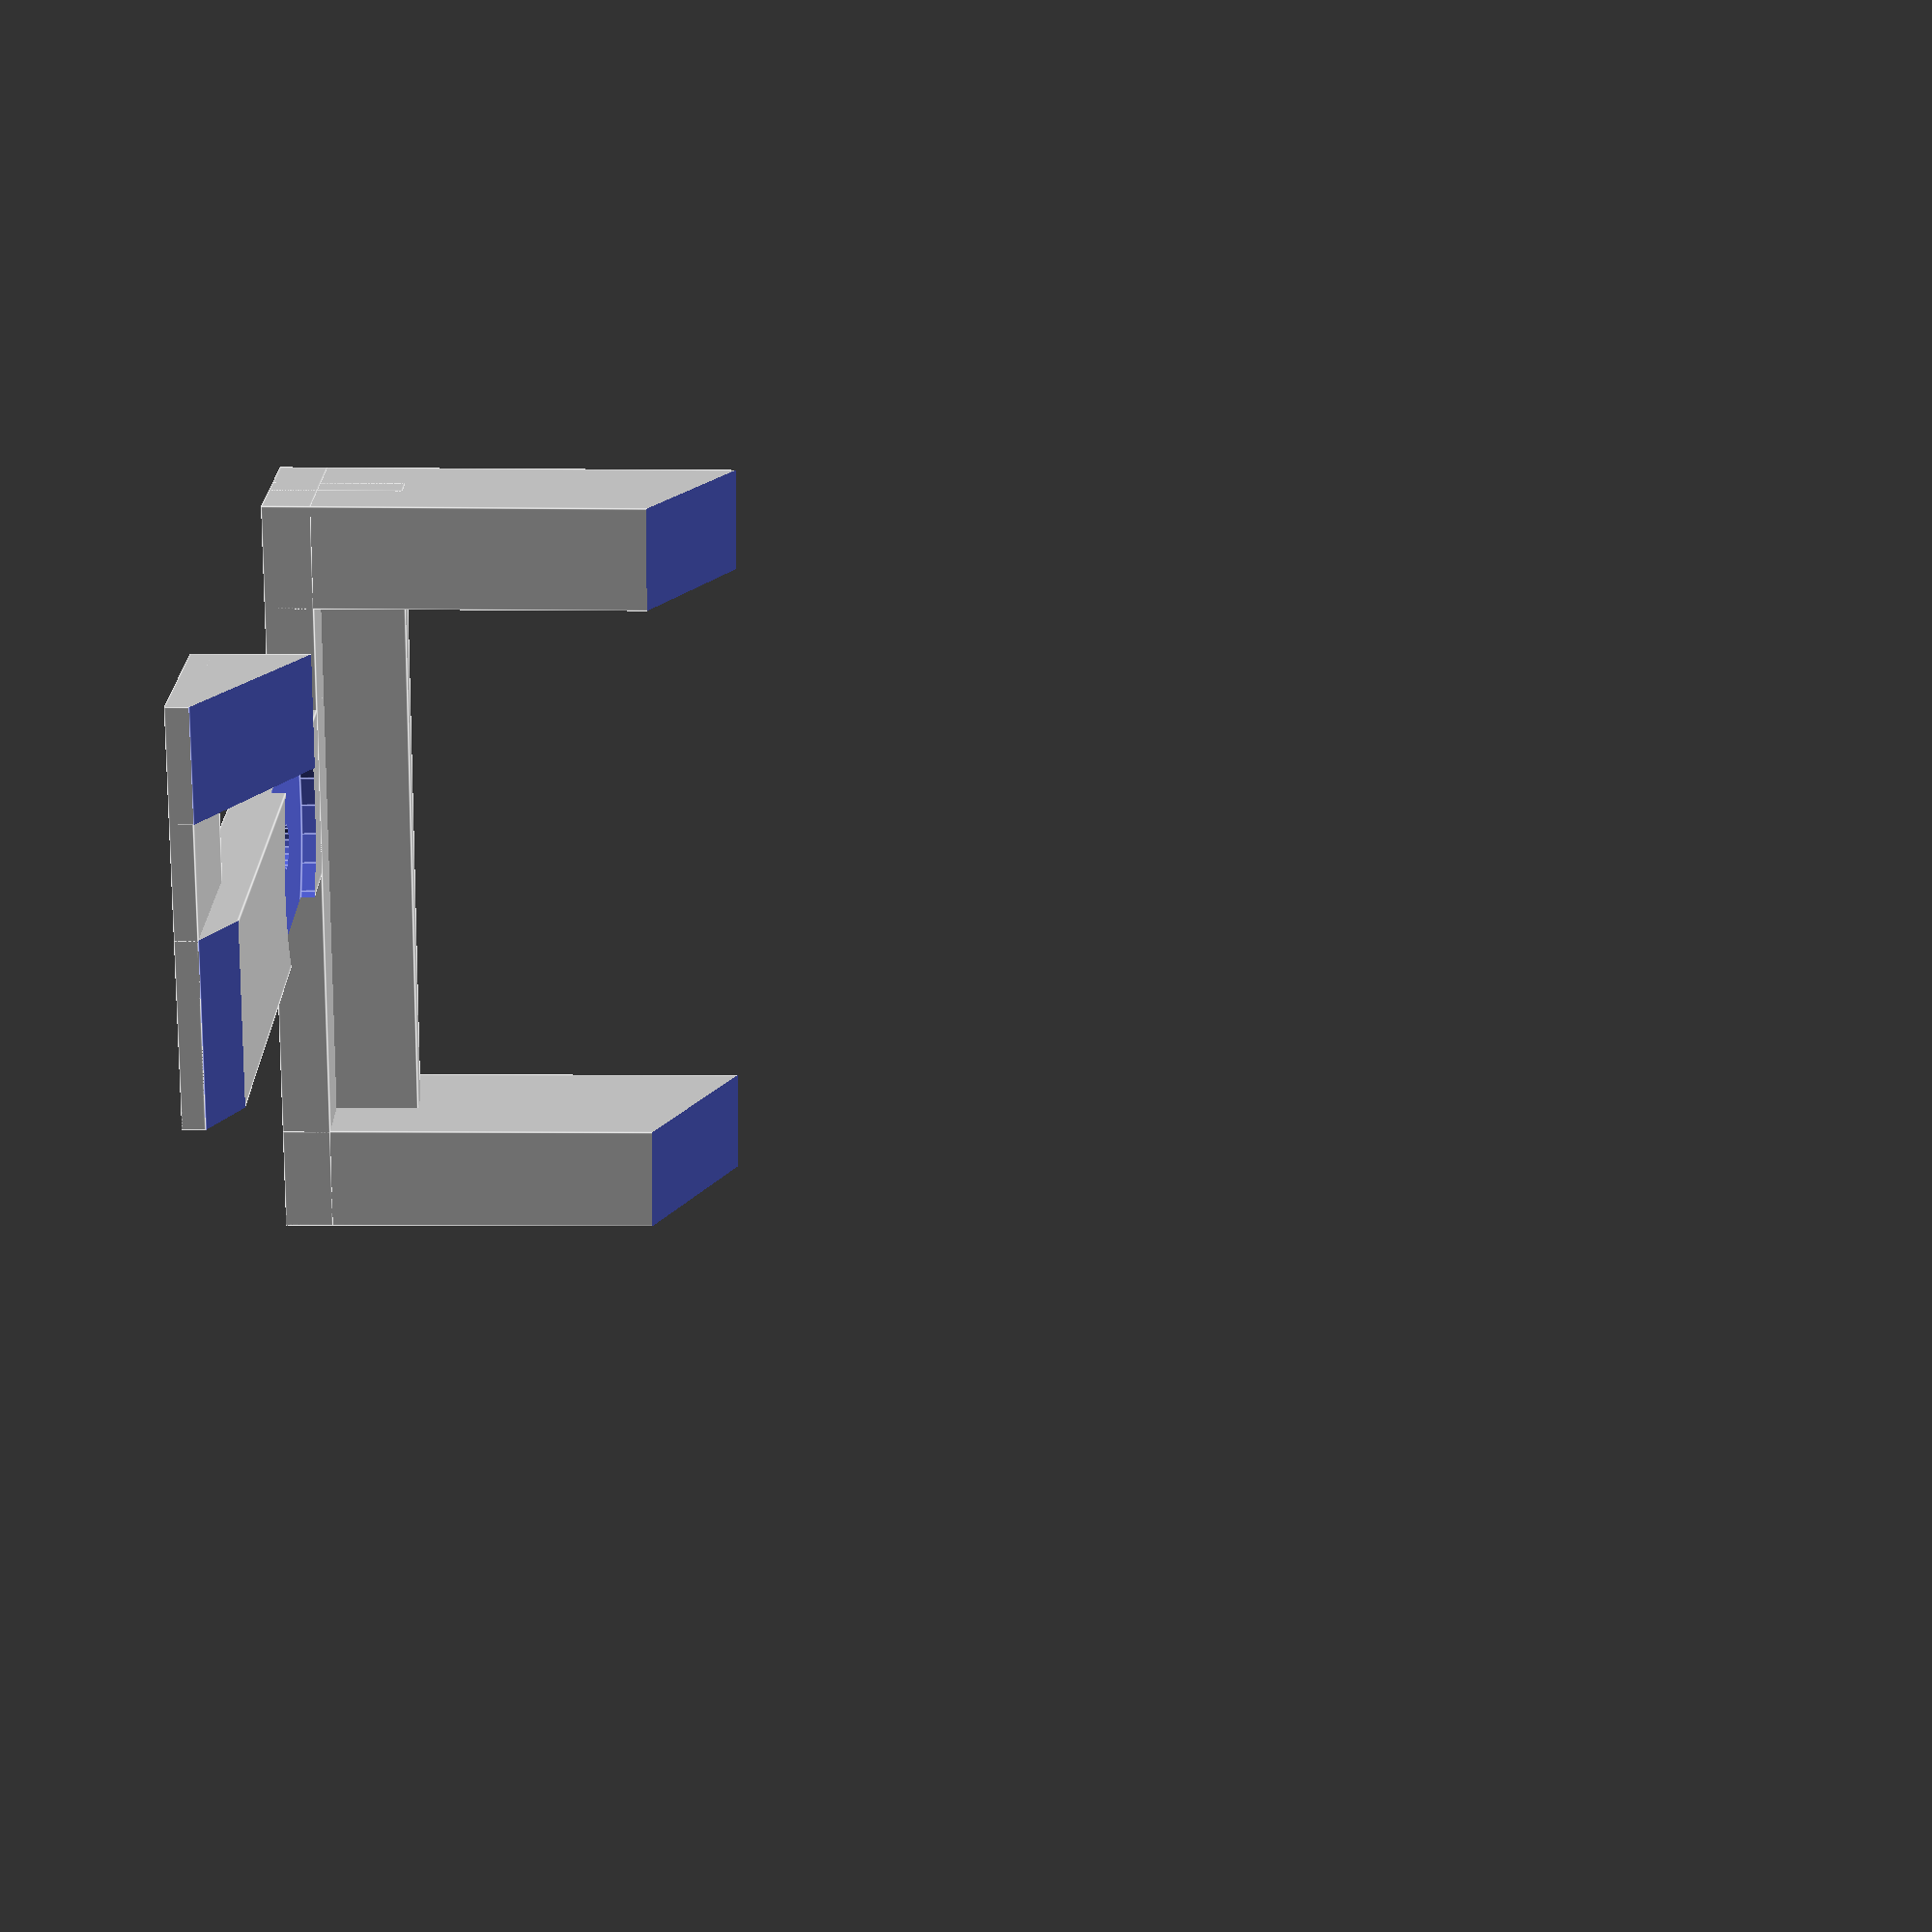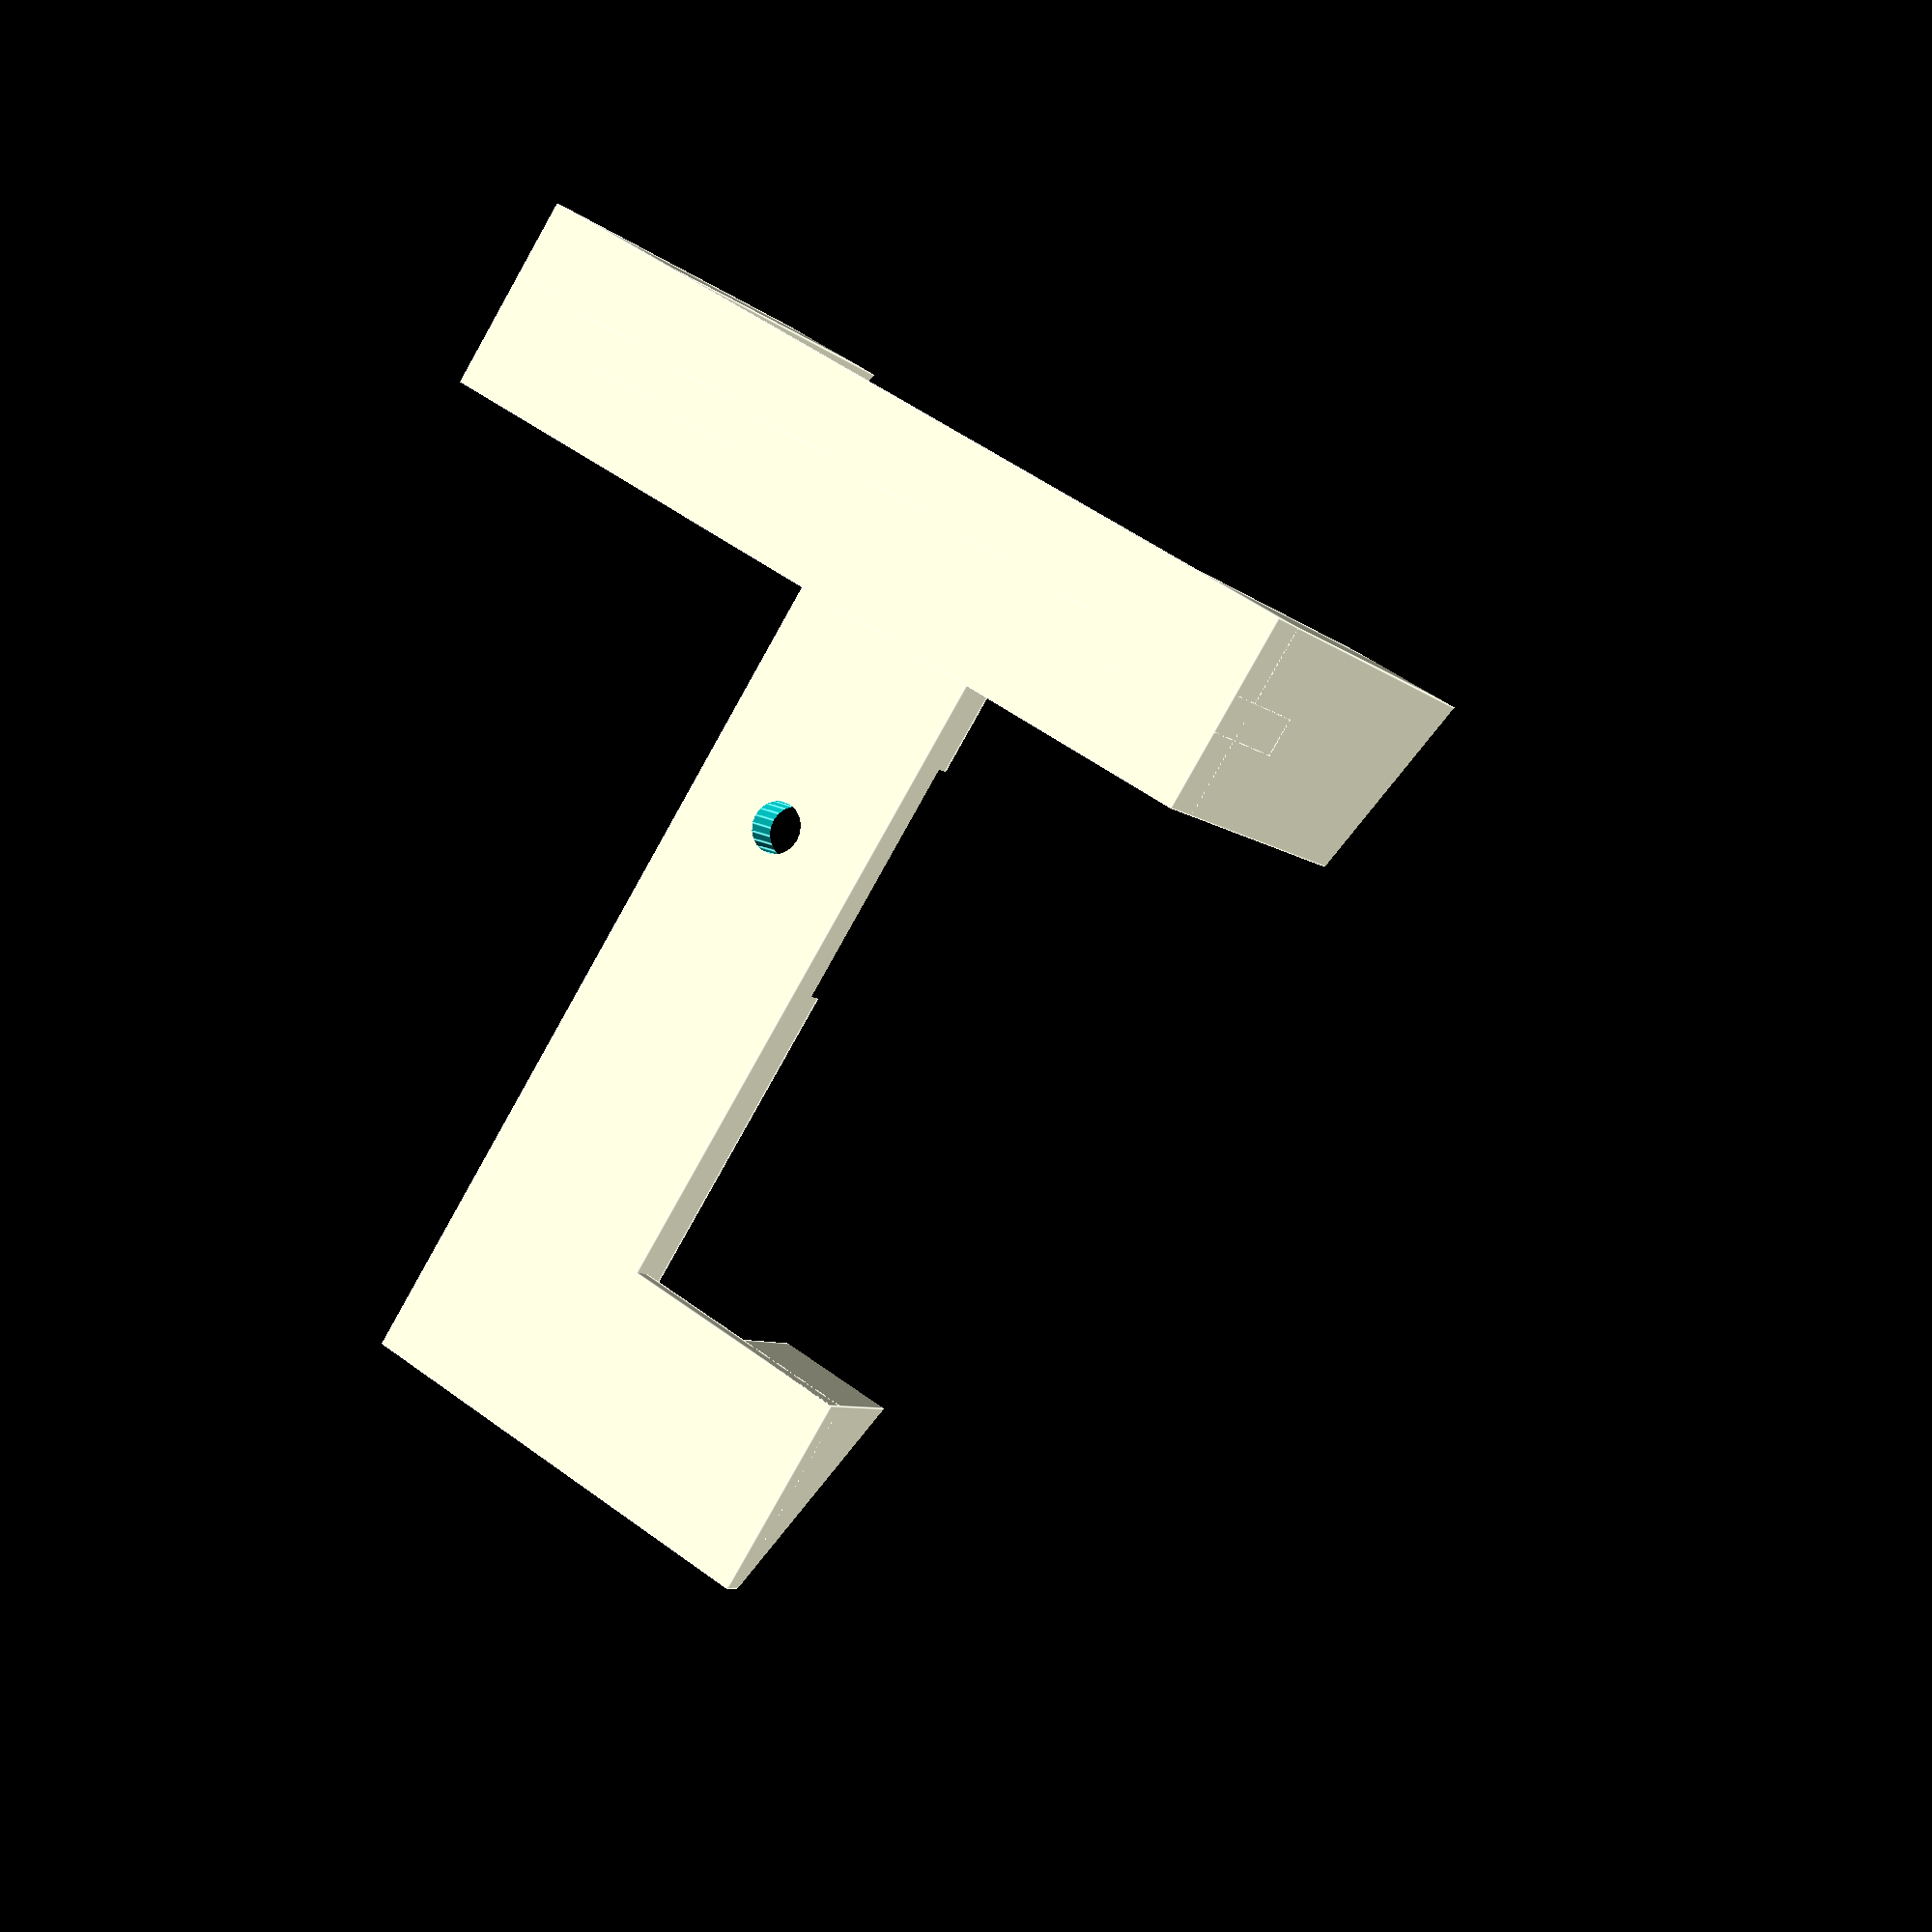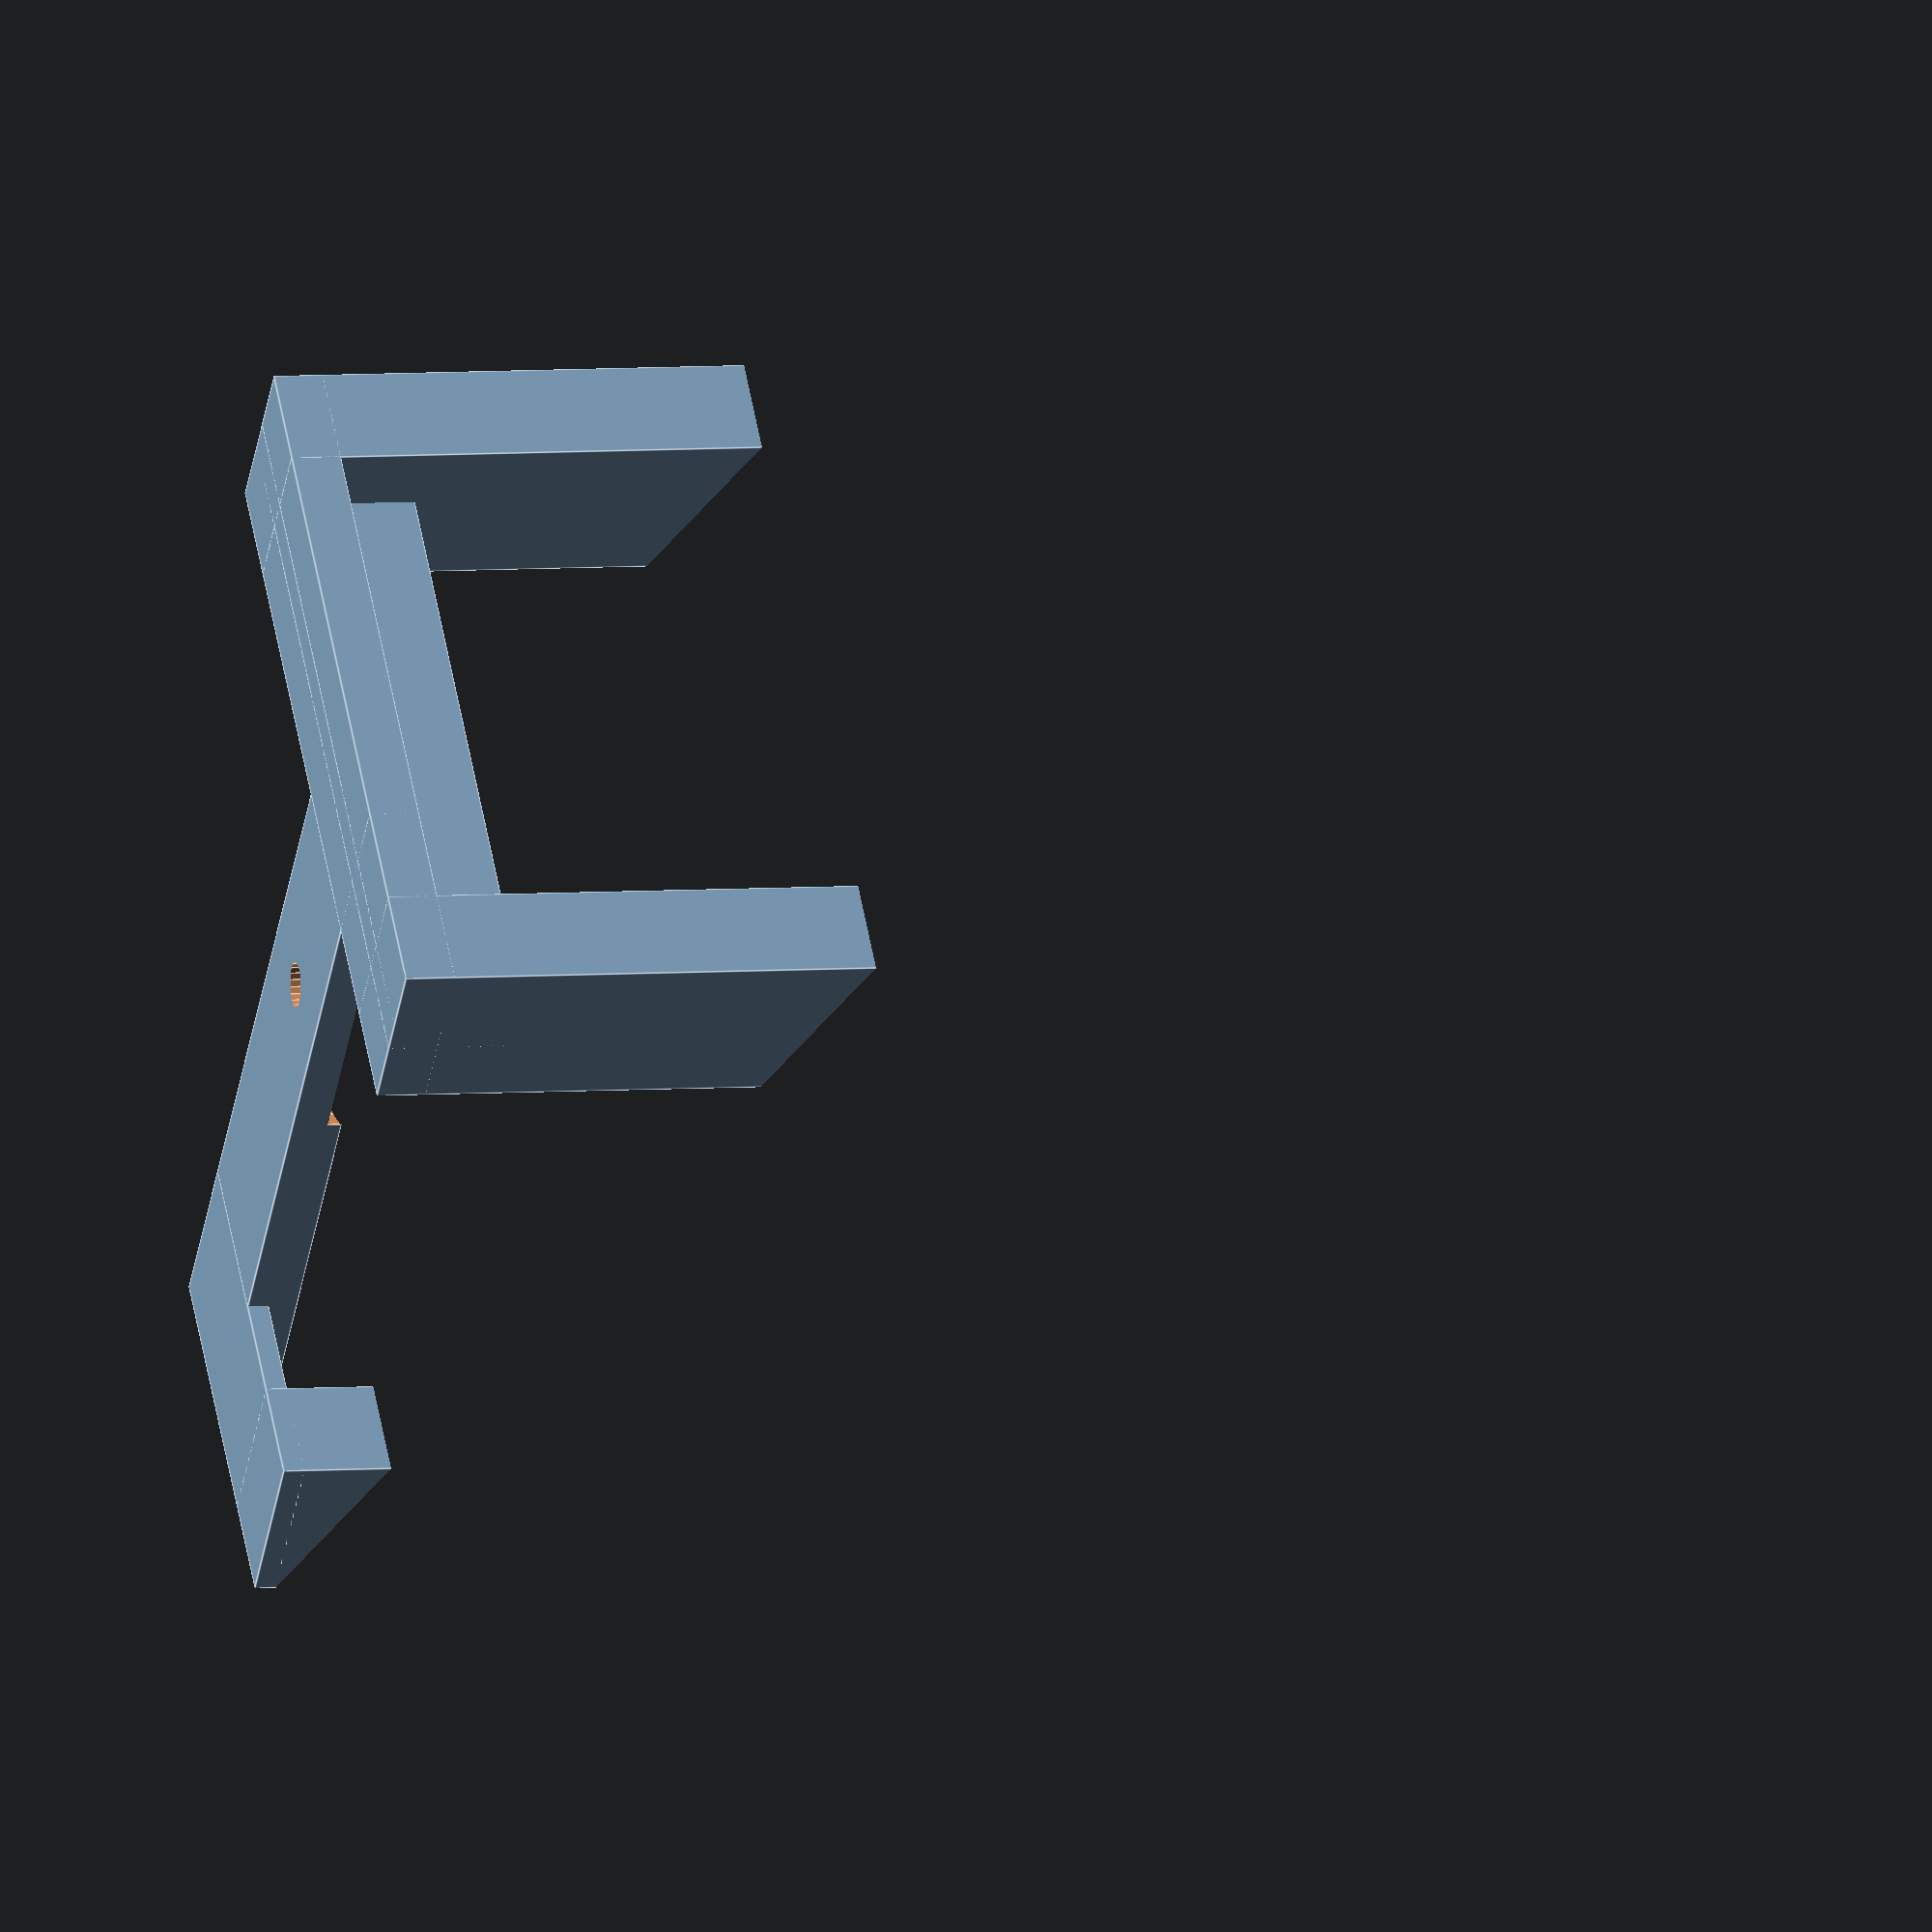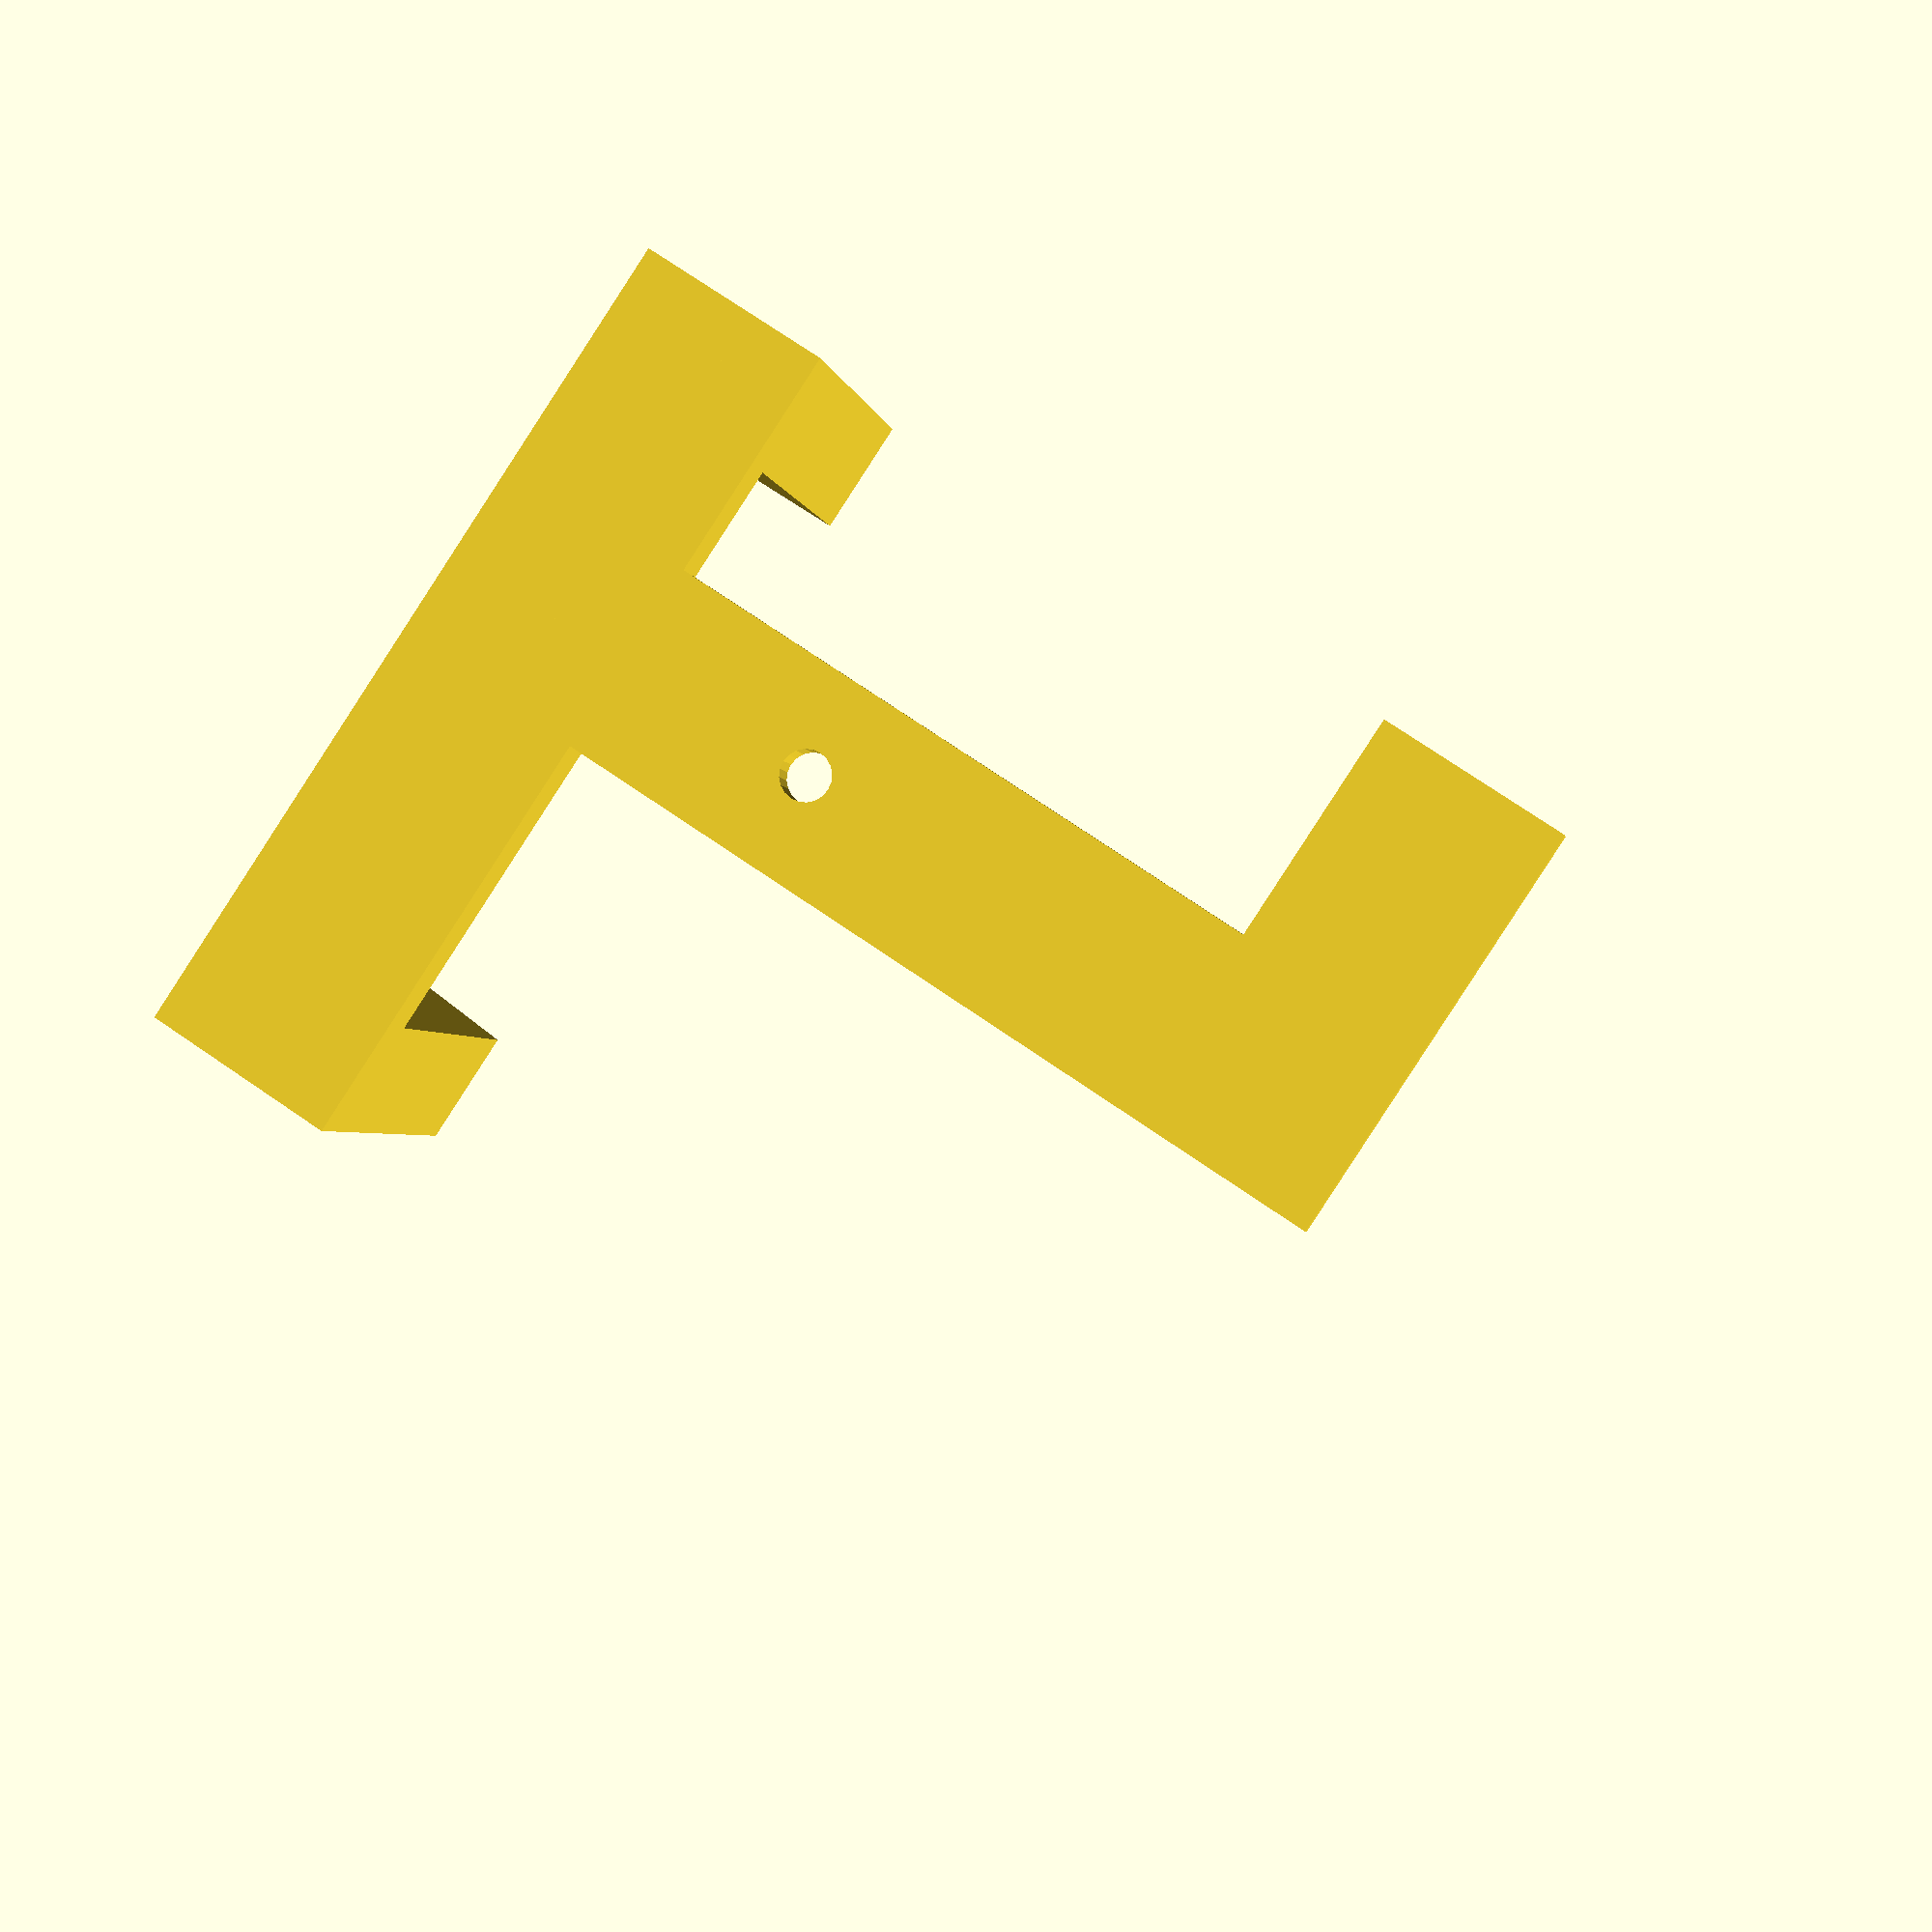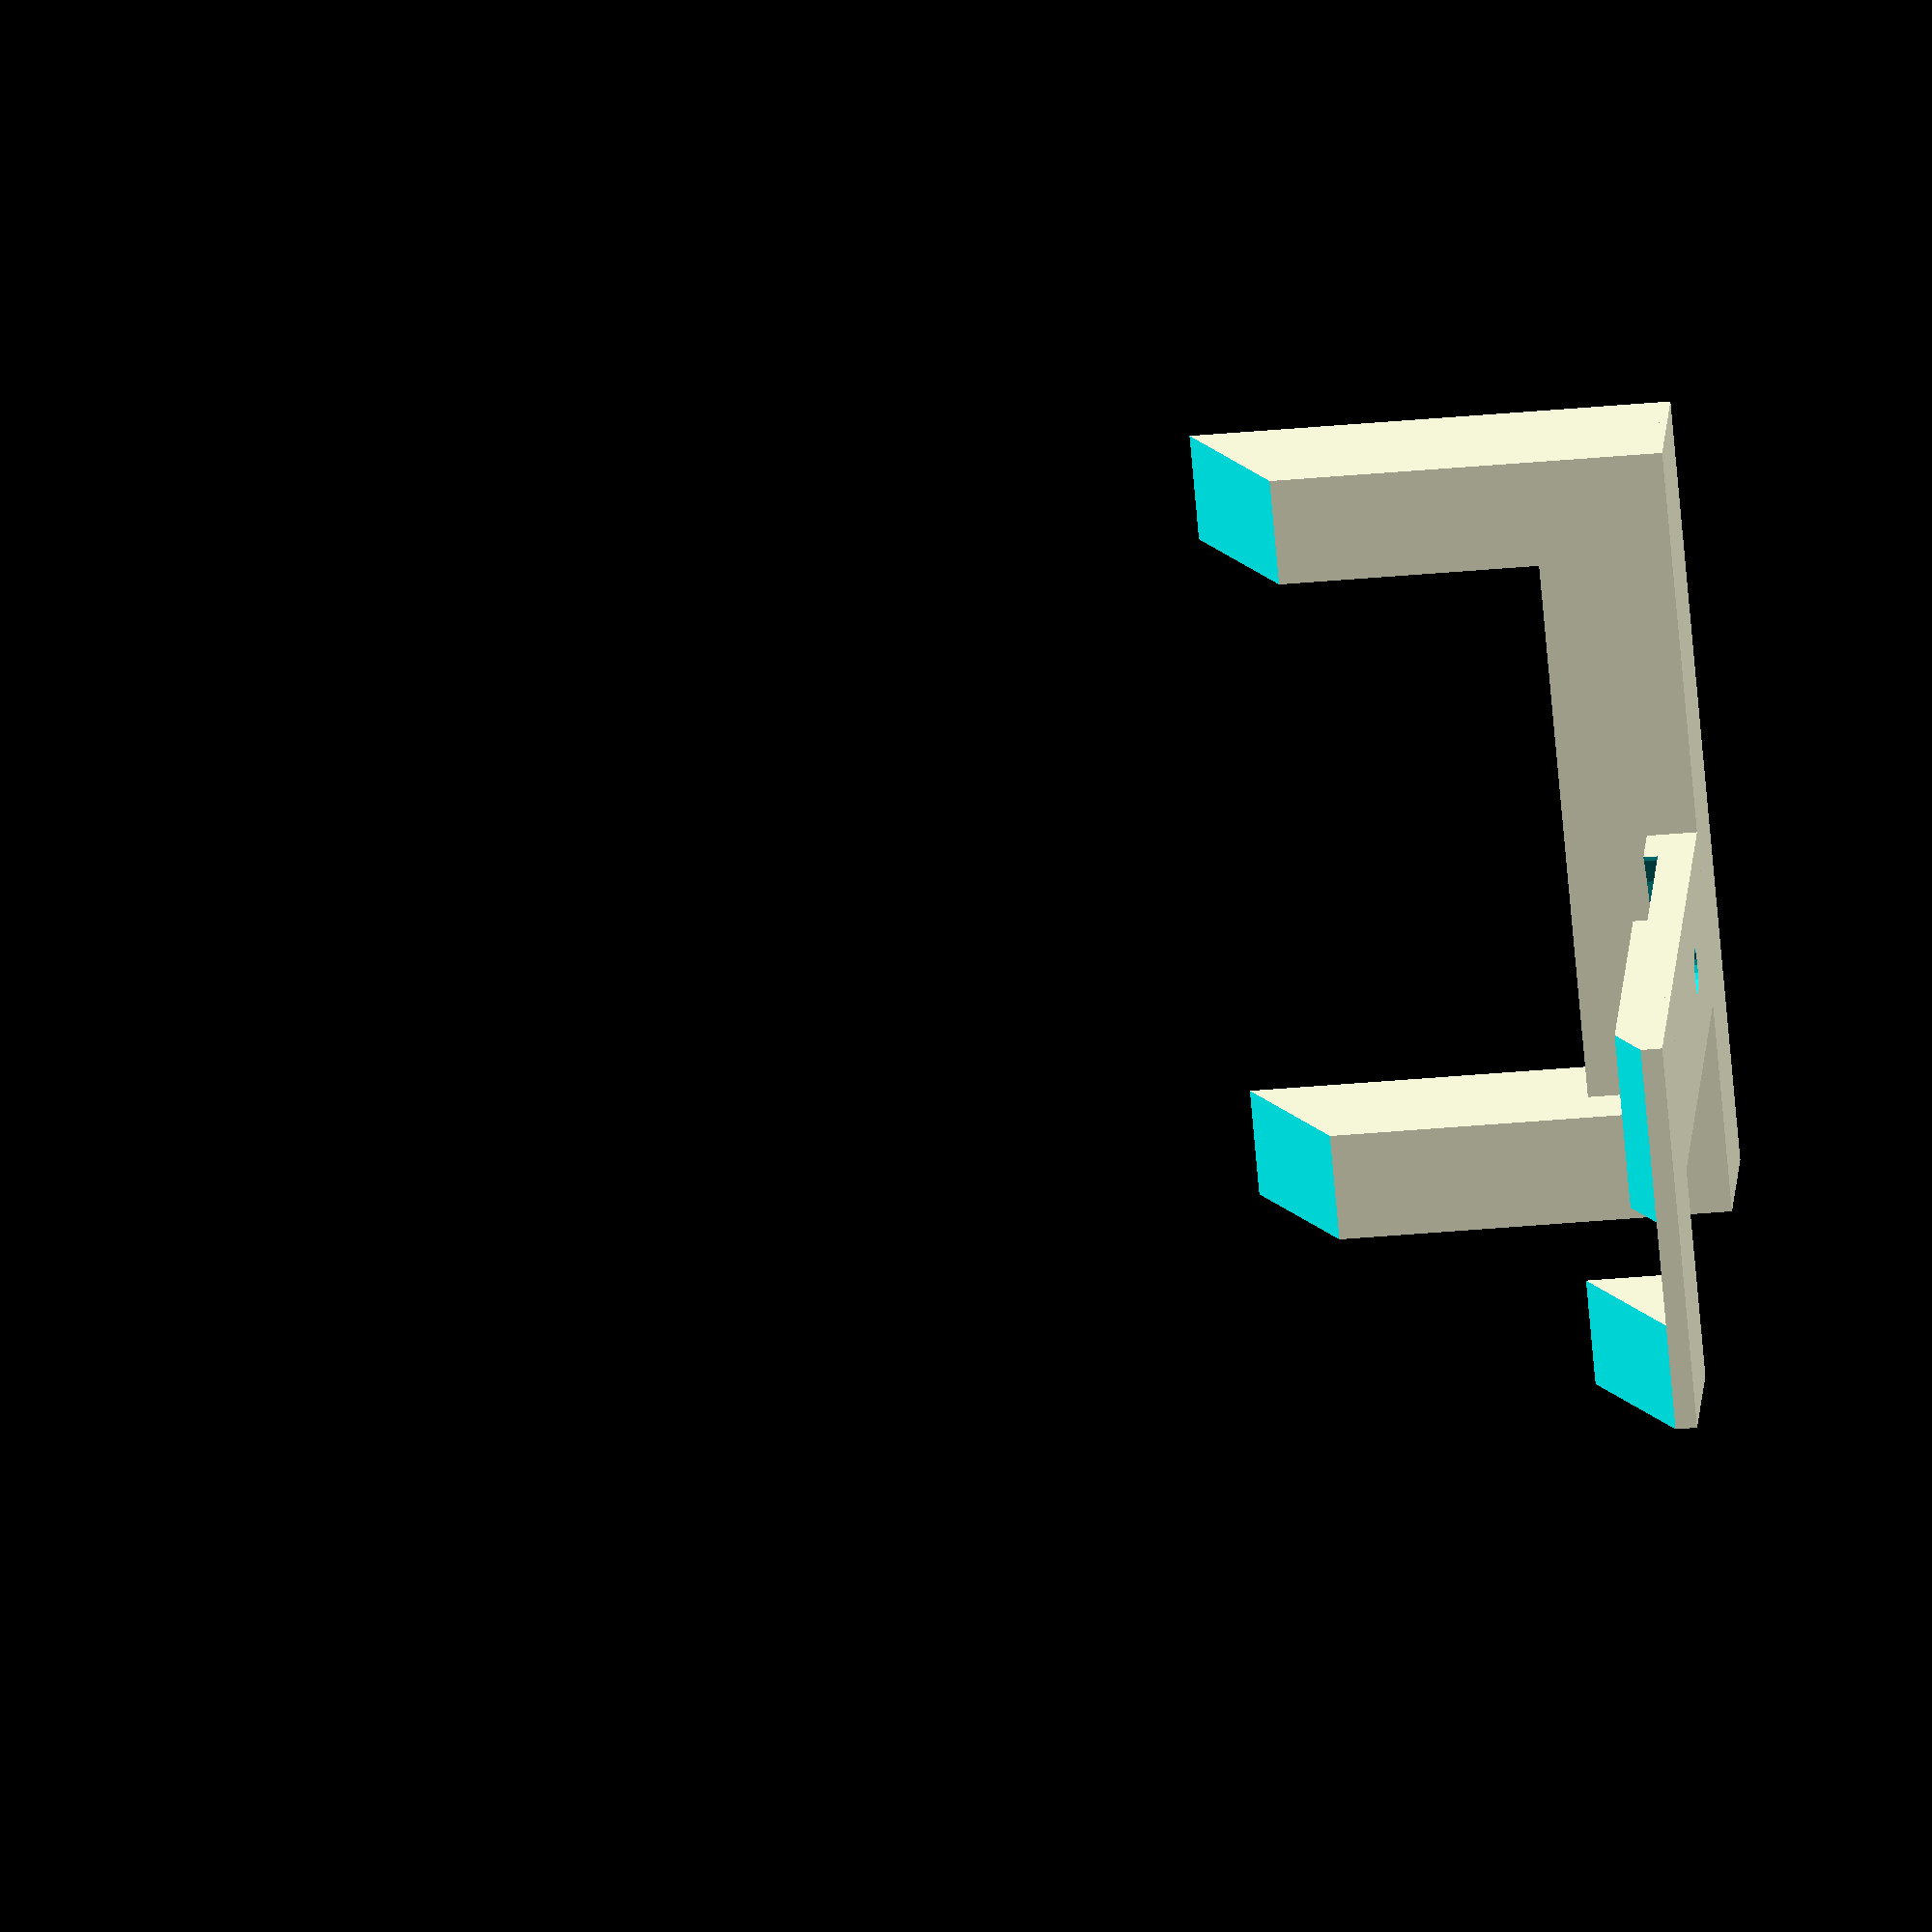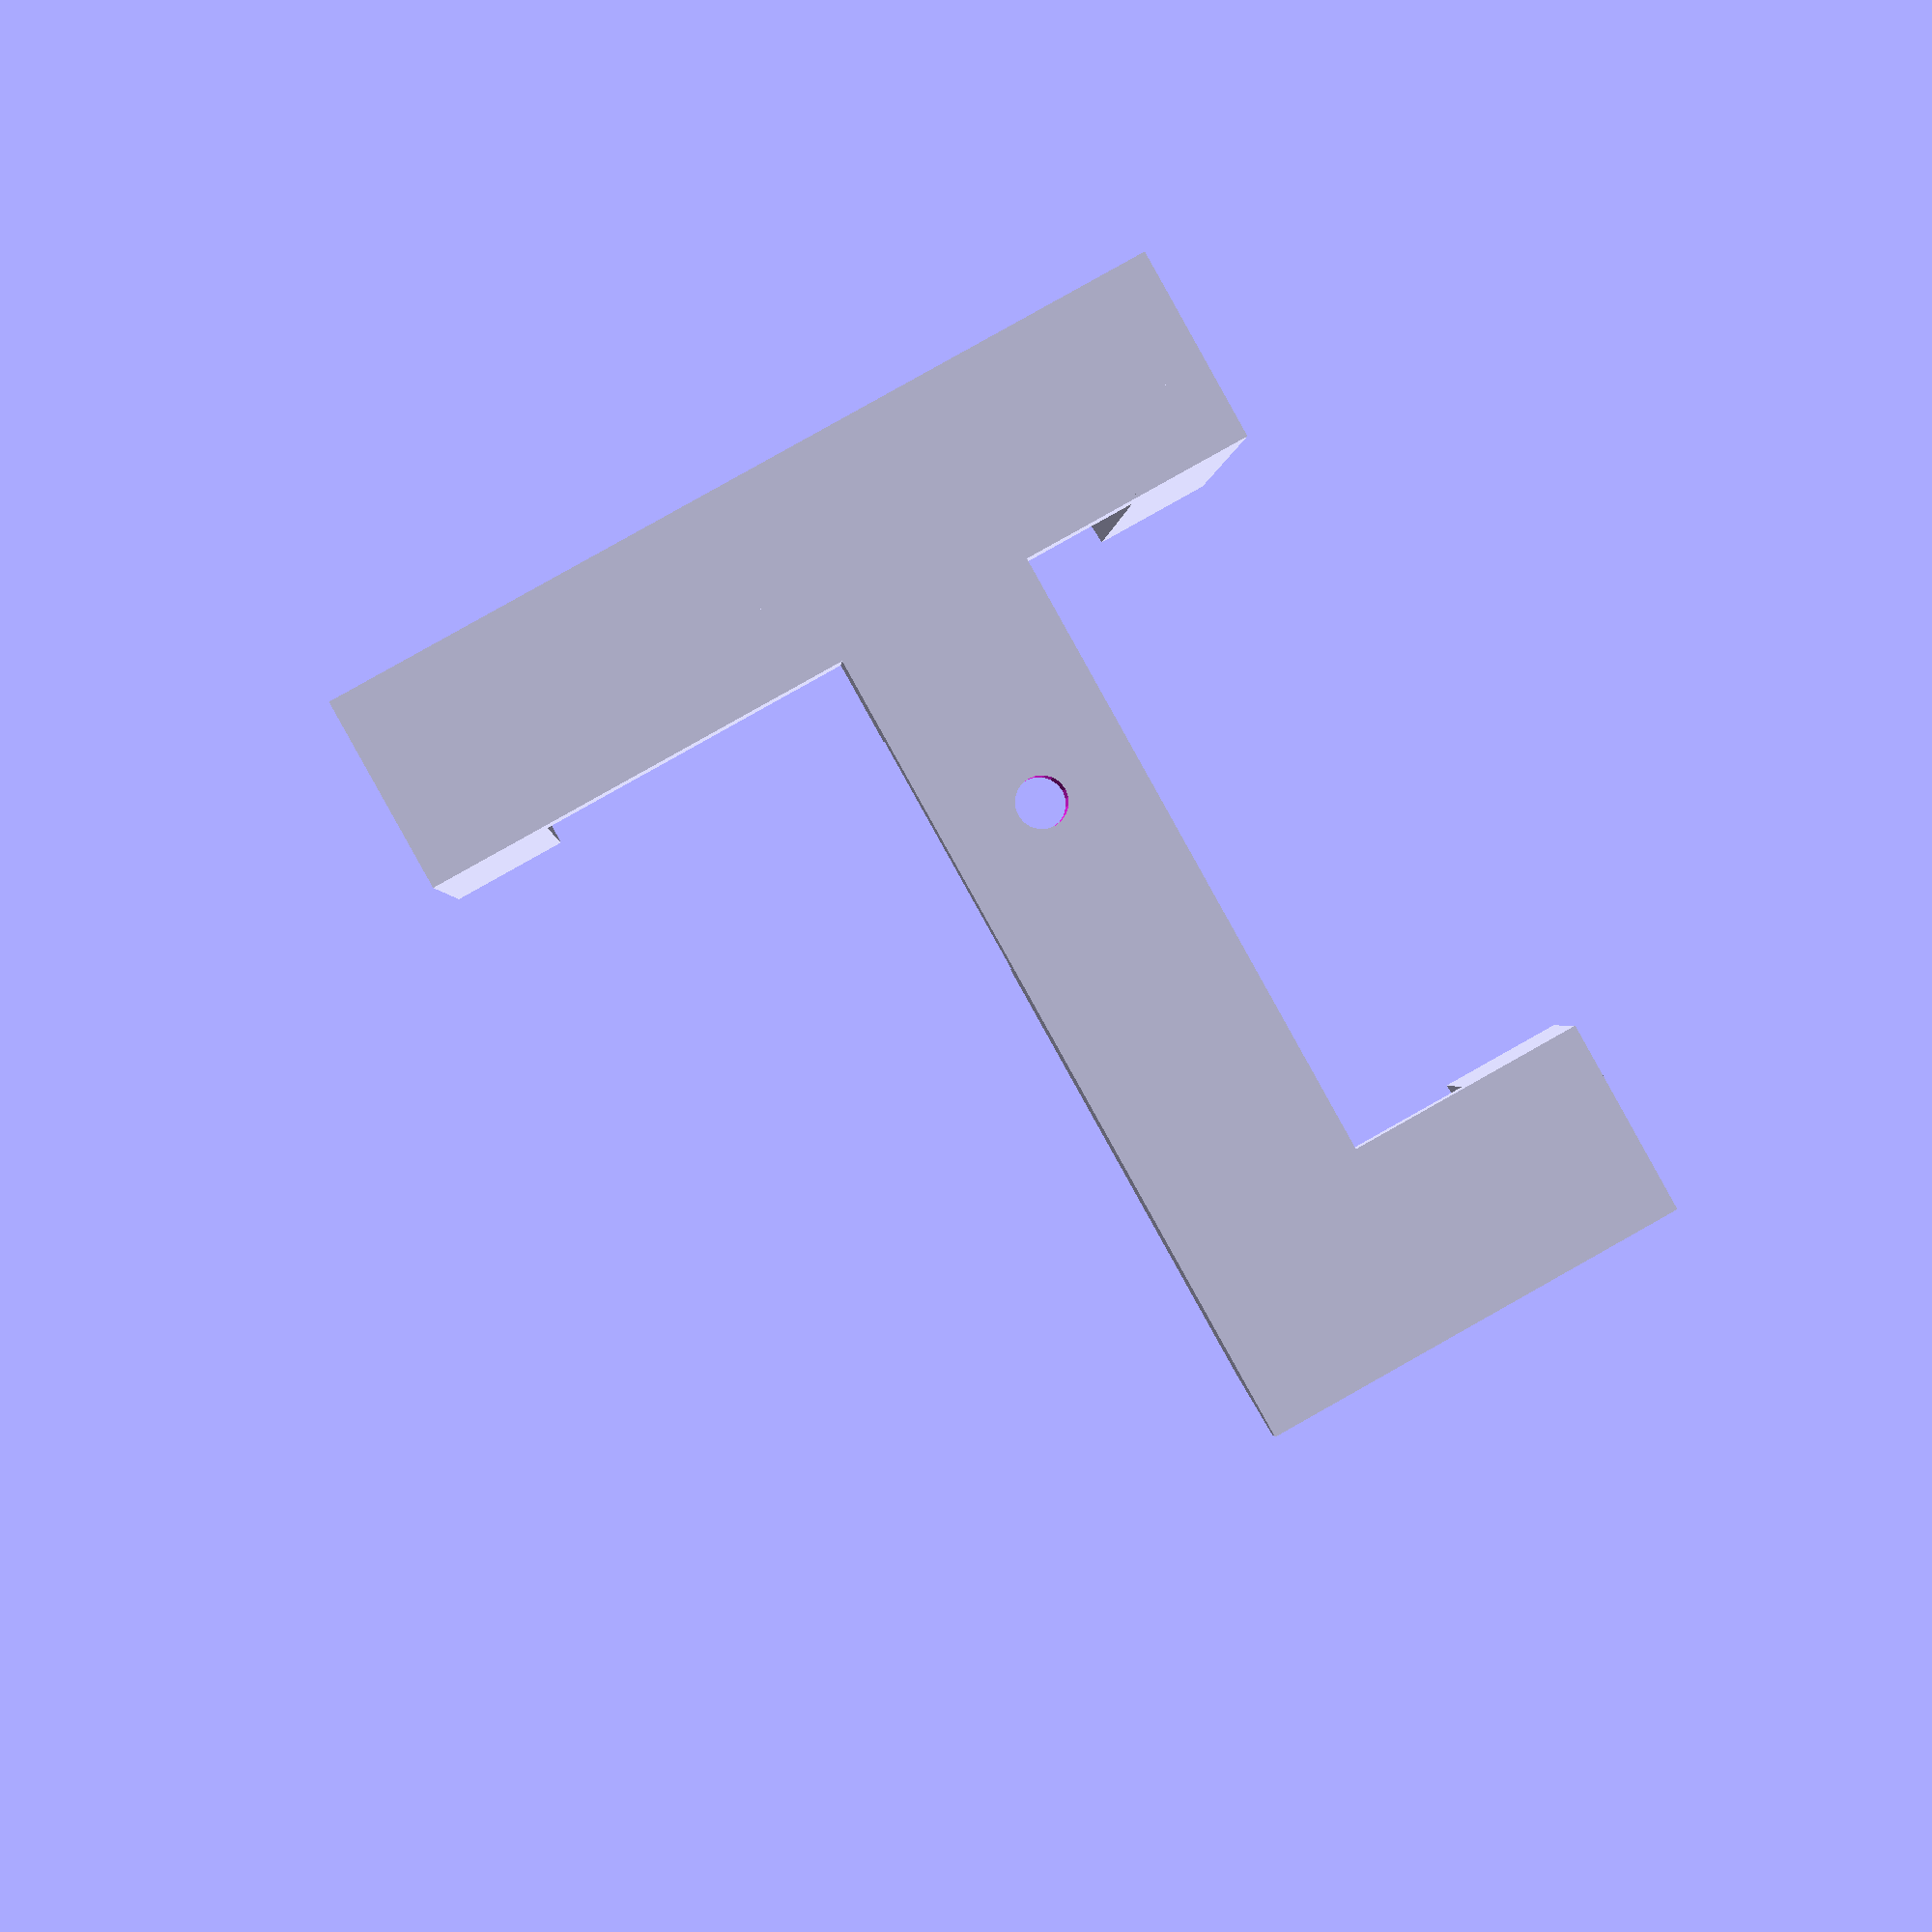
<openscad>
// "lengths" are x, "widths" are y, "heights" are z
// orientations assume looking along Z axis from pos to neg, with y axis at bottom, ie
// "left" is positive-y, "right" is negative-y, "upper" is positive-x, "lower" is negative-x

build_for_left_keyboard_half = 0; // 0 or 1, mirrors model

// for flashforge creator x, keep this <=130-140
total_length=130;

// How high to tent the middle, in millimeters
tent_height=64;
tent_angle=atan2(tent_height, total_length);
// Alternately, the angle to tent at, in degrees
//tent_angle=45;

// How wide to make the baseplates
base_center_bar_width=25; // [10:40] 
base_center_bar_height=7; // must be >5 for the screw to properly tighten

thumbscrew_offset_length=79;

// How far apart to spread the 'wings'
// right is negative direction, left is positive
tower_offset_left=30; // [0:100]
tower_offset_right=55;

tower_width=15; // [10:30]
tower_length=25;
tower_height=200;

// for flashforge creator x, keep this <= 110 or so
total_width=tower_offset_left + base_center_bar_width + tower_offset_right;

mirror([0,build_for_left_keyboard_half,0])
difference() {
    union() {
        // base center bar (where thumbscrew goes)
        cube([
            total_length,
            base_center_bar_width,
            base_center_bar_height]);
        
        // upper tower base plate
        translate([
            total_length - tower_length,
            -tower_offset_right,
            0])
        cube([
            tower_length,
            total_width,
            7]);

        // upper tower support bar
        translate([
            total_length - tower_length/2 - 2.5,
            -tower_offset_right,
            0])
        cube([
            5,
            total_width,
            tent_height * .3]);
        
        // upper-left tower
        translate([
            total_length - tower_length,
            tower_offset_left + base_center_bar_width - tower_width,
            0])
        cube([
            tower_length,
            tower_width,
            tower_height]);
            
        // upper-right tower
        translate([
            total_length - tower_length,
            -tower_offset_right,
            0])
        cube([
            tower_length,
            tower_width,
            tower_height]);

        // lower tower base plate
        translate([
            25 - tower_length,
            0, // -tower_offset_right to include lower-right tower
            0])
        cube([
            tower_length,
            tower_offset_left + base_center_bar_width,
            3]);

        // lower-left tower
        translate([
            25 - tower_length,
            tower_offset_left + base_center_bar_width - tower_width,
            0])
        cube([
            tower_length,
            tower_width,
            tower_height]);
            
        // lower-right tower
        // We omit this because the keyboard has a foot in the same spot that serves this purpose instead
        /*
        translate([
            25 - tower_length,
            -tower_offset_right,
            0])
        cube([
            tower_length,
            tower_width,
            tower_height]);
        */

    }
    
    // thumbscrew gap
    translate([
        thumbscrew_offset_length,
        base_center_bar_width/2,
        5])
    cylinder(r1=20,r2=20,h=25);

    // mounting screwhole
    translate([
        thumbscrew_offset_length,
        base_center_bar_width/2,
        -1])
    cylinder(r=3.2,h=20,$fn=20);
    
    // top wedge
    translate([
        0,
        -tower_offset_right - 1,
        3])
    rotate([0,-tent_angle,0])
    cube([
        total_length * 2,
        total_width + 2,
        500]);
}
</openscad>
<views>
elev=187.8 azim=153.4 roll=271.6 proj=p view=edges
elev=6.5 azim=237.9 roll=203.0 proj=p view=edges
elev=174.5 azim=45.9 roll=283.4 proj=o view=edges
elev=2.6 azim=326.6 roll=188.2 proj=p view=wireframe
elev=45.9 azim=242.4 roll=95.7 proj=o view=wireframe
elev=0.6 azim=299.2 roll=177.2 proj=p view=solid
</views>
